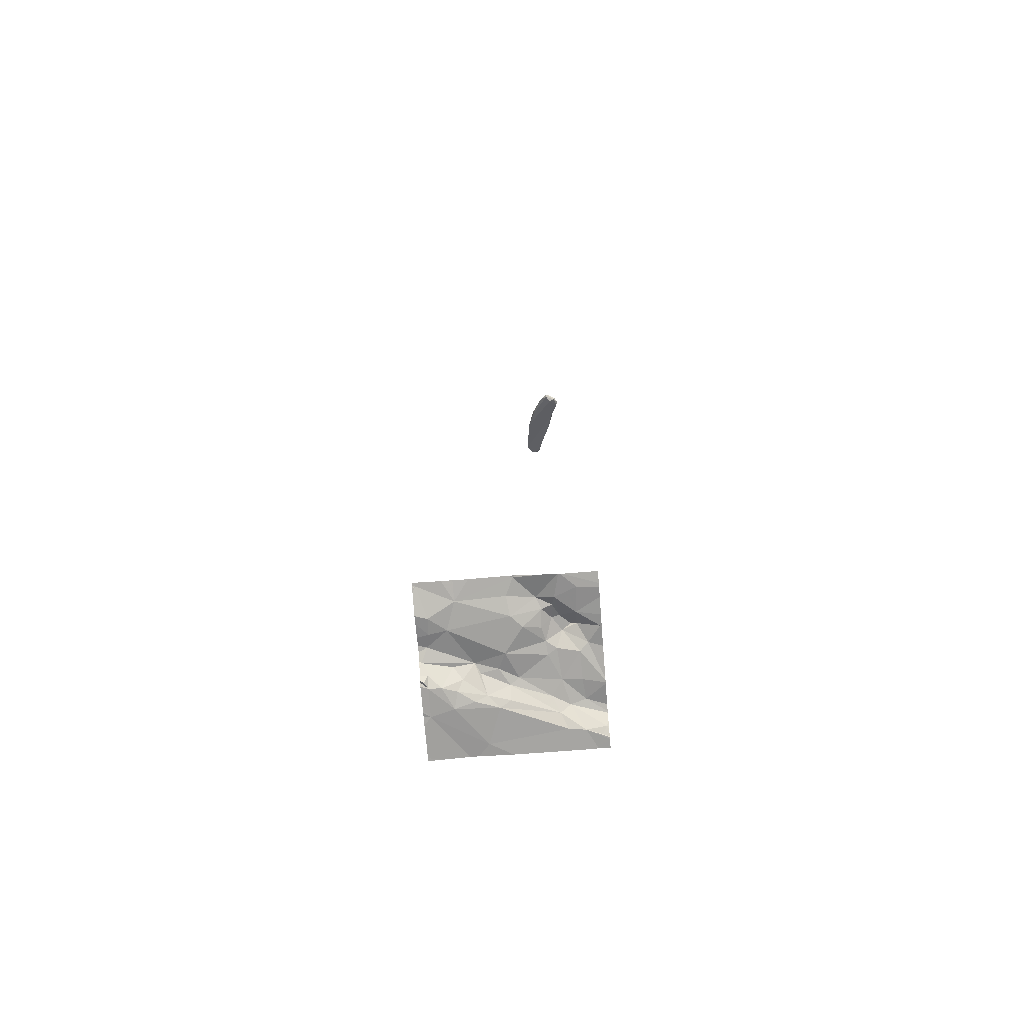
<metadata>
{"format":"obj","ext":"obj","renderer":"f3d","projection":"perspective","resolution":1024,"background":"white","views":[{"elev":-74.2,"azim":-85.4,"up":"+Z"}]}
</metadata>
<code>
v -137.4 203.6 488.8
v -137.5 203.5 488.8
v -137.4 203.5 488.8
v -137.6 203.5 488.7
v -137.5 203.5 488.8
v -137.6 203.5 488.7
v -137.5 203.6 488.7
v -137.5 203.5 488.8
v -137.6 203.6 488.8
v -137.5 203.4 483.2
v -137.4 204.4 483.2
v -137.6 203.5 483.2
v -137.8 204.4 483.2
v -137.6 204.4 483.2
v -137.4 203.4 483.2
v -137.7 204.4 483.2
v -137.4 204.4 483.2
v -137.4 203.5 483.2
v -137 203.4 483.2
v -137.3 204.4 483.1
v -137.1 203.6 483.2
v -137.8 203.5 483.2
v -137.7 203.6 483.2
v -137.5 204.4 483.2
v -137.5 203.5 483.3
v -136.9 204.1 483.2
v -137 203.5 483.1
v -137.5 203.4 483.2
v -137.3 204.4 483.1
v -137.1 203.5 483.2
v -136.9 204.1 483.2
v -137.5 203.6 483.3
v -136.9 204.3 483.2
v -137.3 203.5 483.2
v -137.4 203.5 483.2
v -137 203.4 483.1
v -137.6 203.4 483.2
v -137.3 203.6 483.2
v -137.4 203.6 488.9
v -137.1 203.7 489.1
v -137 203.7 489.1
v -137.1 203.7 489
v -137.1 203.8 489.1
v -137.2 203.7 489
v -137.2 203.6 489
v -137 203.7 489.1
v -137.4 203.7 488.8
v -137.3 203.7 488.9
v -137.6 203.6 488.7
v -137.1 203.6 489
v -137.3 203.6 488.9
v -137.6 203.6 488.8
v -137.6 203.6 488.7
v -137.4 203.7 488.9
v -137.1 203.7 489.1
v -136.9 203.7 483.1
v -137.8 203.8 483.2
v -137.2 204 483.1
v -137 203.6 483.1
v -137.1 203.6 483.2
v -137.2 203.7 483.2
v -137.6 203.7 483.3
v -137.6 203.7 483.2
v -137.5 203.7 483.2
v -137.6 203.7 483.2
v -137.6 203.8 483.2
v -137.6 203.6 483.3
v -137.7 203.7 483.2
v -137.7 203.7 483.2
v -137.4 203.7 483.2
v -137.4 203.6 483.2
v -137.6 203.9 483.2
v -137.7 203.9 483.2
v -137.3 203.4 483.2
v -137.5 203.6 483.3
v -137.3 203.8 483.2
v -137.1 204.3 483.1
v -137 203.4 483.2
v -137.3 203.9 483.2
v -137.7 204.1 483.2
v -137.6 204.3 483.2
v -137.5 204.3 483.2
v -137 204 483.1
v -137.4 203.9 483.2
v -137.2 204 483.2
v -137.2 203.9 483.2
v -137.3 204.3 483.1
v -137.3 204.2 483.1
v -137.3 204.1 483.2
v -136.9 203.5 483.1
v -137.8 204.3 483.2
v -137.6 204.4 483.2
v -137.4 204.1 483.2
v -137.7 204.3 483.2
v -137.3 204 483.2
v -137.3 204 483.2
v -137.2 204.2 483.1
v -137.3 204.3 483.1
v -136.9 204.4 483.1
v -137.6 204.2 483.2
v -137.4 204.2 483.2
v -137.4 204.3 483.2
v -137.4 204.3 483.2
v -137.3 204.3 483.1
v -137.1 203.4 483.2
v -137.2 204.1 483.1
v -137.2 203.8 489
v -136.9 203.5 483.1
v -137.1 204.4 483.1
v -137.8 203.6 483.2
v -137.8 203.6 483.2
v -137.8 203.8 483.2
v -137.8 203.8 483.2
v -137.8 203.7 483.2
v -137.8 203.8 483.2
v -137.8 203.6 483.2
v -137.8 203.6 483.2
v -137.8 204.3 483.2
v -137.8 204.2 483.2
v -137.8 204.1 483.2
v -137.8 203.9 483.2
v -137.8 204.1 483.2
v -136.9 203.7 483.1
v -136.9 203.9 483.1
v -137.7 203.4 483.2
v -137.1 203.4 483.2
v -137.1 203.4 483.2
v -137.5 203.4 483.2
v -137.2 203.4 483.2
v -137.2 203.4 483.2
v -137.2 203.4 483.2
v -137 203.4 483.2
v -137 203.4 483.2
v -137 203.4 483.1
v -137.8 203.4 483.2
v -137 203.4 483.1
v -137.8 203.4 483.2
v -137.8 203.4 483.2
v -136.9 203.4 483.1
v -136.9 203.4 483.1
v -137.3 204.4 483.1
v -137.8 204.4 483.2
v -137.5 204.4 483.2
v -137.4 204.4 483.2
v -137.8 204.4 483.2
v -137.8 204.4 483.2
v -137.1 204.4 483.1
v -137.2 204.4 483.1
v -137.2 204.4 483.1
v -136.9 204.4 483.1
v -137.8 204.4 483.2
f 2 1 3
f 5 4 6
f 2 5 6
f 6 7 2
f 2 8 5
f 2 3 8
f 4 5 8
f 9 4 8
f 10 12 37
f 145 91 146
f 19 21 105
f 23 22 12
f 144 102 11
f 10 25 12
f 143 82 102
f 18 32 25
f 25 10 18
f 15 10 128
f 34 35 129
f 142 91 13
f 36 19 133
f 35 18 74
f 110 22 111
f 125 22 135
f 27 36 134
f 30 38 34
f 141 98 29
f 30 34 130
f 125 12 22
f 27 19 36
f 105 30 127
f 27 21 19
f 29 98 77
f 39 8 3
f 41 40 42
f 1 7 43
f 42 44 45
f 41 46 40
f 7 47 48
f 4 49 6
f 51 50 45
f 50 42 45
f 1 2 7
f 53 52 47
f 49 53 6
f 1 50 51
f 39 54 8
f 54 47 52
f 52 9 54
f 51 39 3
f 1 43 46
f 44 42 40
f 42 50 41
f 55 41 50
f 50 1 55
f 46 41 55
f 46 55 1
f 46 43 40
f 4 9 49
f 45 54 39
f 39 51 45
f 9 8 54
f 49 9 52
f 7 6 53
f 49 52 53
f 47 54 48
f 54 44 48
f 48 43 7
f 127 30 126
f 59 58 60
f 126 30 131
f 21 60 61
f 63 62 64
f 65 63 66
f 68 67 62
f 65 69 68
f 61 38 21
f 71 70 64
f 35 34 38
f 23 12 67
f 69 65 72
f 65 68 62
f 62 63 65
f 18 35 32
f 23 68 69
f 72 73 69
f 12 25 67
f 60 21 27
f 70 71 38
f 71 35 38
f 64 62 32
f 66 63 64
f 32 71 64
f 62 67 32
f 25 75 67
f 32 67 75
f 32 35 71
f 32 75 25
f 23 69 116
f 21 38 30
f 70 38 76
f 38 61 76
f 33 77 26
f 61 60 79
f 57 73 80
f 81 82 24
f 26 83 31
f 70 84 64
f 85 79 86
f 66 64 84
f 88 87 89
f 80 91 118
f 56 27 123
f 57 80 120
f 83 59 56
f 93 85 89
f 13 94 16
f 95 79 96
f 111 23 117
f 98 97 77
f 76 84 70
f 93 82 100
f 124 83 56
f 69 73 57
f 69 57 114
f 93 101 102
f 100 72 84
f 84 95 93
f 93 95 96
f 93 96 85
f 80 73 72
f 80 94 91
f 60 86 79
f 100 80 72
f 102 103 17
f 17 104 20
f 87 98 103
f 98 104 103
f 82 93 102
f 80 100 94
f 100 82 81
f 94 100 81
f 84 72 66
f 88 89 85
f 16 81 92
f 85 96 79
f 58 85 86
f 58 83 97
f 87 88 97
f 58 59 83
f 85 106 88
f 58 86 60
f 123 27 90
f 77 97 83
f 66 72 65
f 44 54 45
f 93 100 84
f 3 1 51
f 43 48 107
f 7 53 47
f 44 40 43
f 43 107 44
f 44 107 48
f 101 93 89
f 87 102 101
f 23 67 68
f 27 59 60
f 79 76 61
f 85 58 106
f 143 102 144
f 89 87 101
f 76 95 84
f 87 103 102
f 95 76 79
f 78 19 105
f 97 106 58
f 97 98 87
f 97 88 106
f 20 98 141
f 105 21 30
f 92 81 14
f 29 77 148
f 20 104 98
f 135 110 137
f 56 59 27
f 111 22 23
f 31 83 124
f 112 57 121
f 113 57 112
f 74 18 15
f 114 57 115
f 26 77 83
f 15 18 10
f 115 57 113
f 116 69 114
f 117 23 116
f 77 33 99
f 11 102 17
f 118 91 145
f 119 80 118
f 90 27 108
f 28 10 37
f 120 80 122
f 121 57 120
f 17 103 104
f 122 80 119
f 37 12 125
f 108 27 139
f 128 10 28
f 16 94 81
f 129 35 74
f 130 34 129
f 13 91 94
f 131 30 130
f 132 19 78
f 14 81 24
f 133 19 132
f 134 36 133
f 24 82 143
f 135 22 110
f 136 27 134
f 109 77 99
f 137 110 138
f 99 33 150
f 139 27 136
f 140 108 139
f 146 91 142
f 147 77 109
f 148 77 149
f 149 77 147
f 151 118 145

</code>
